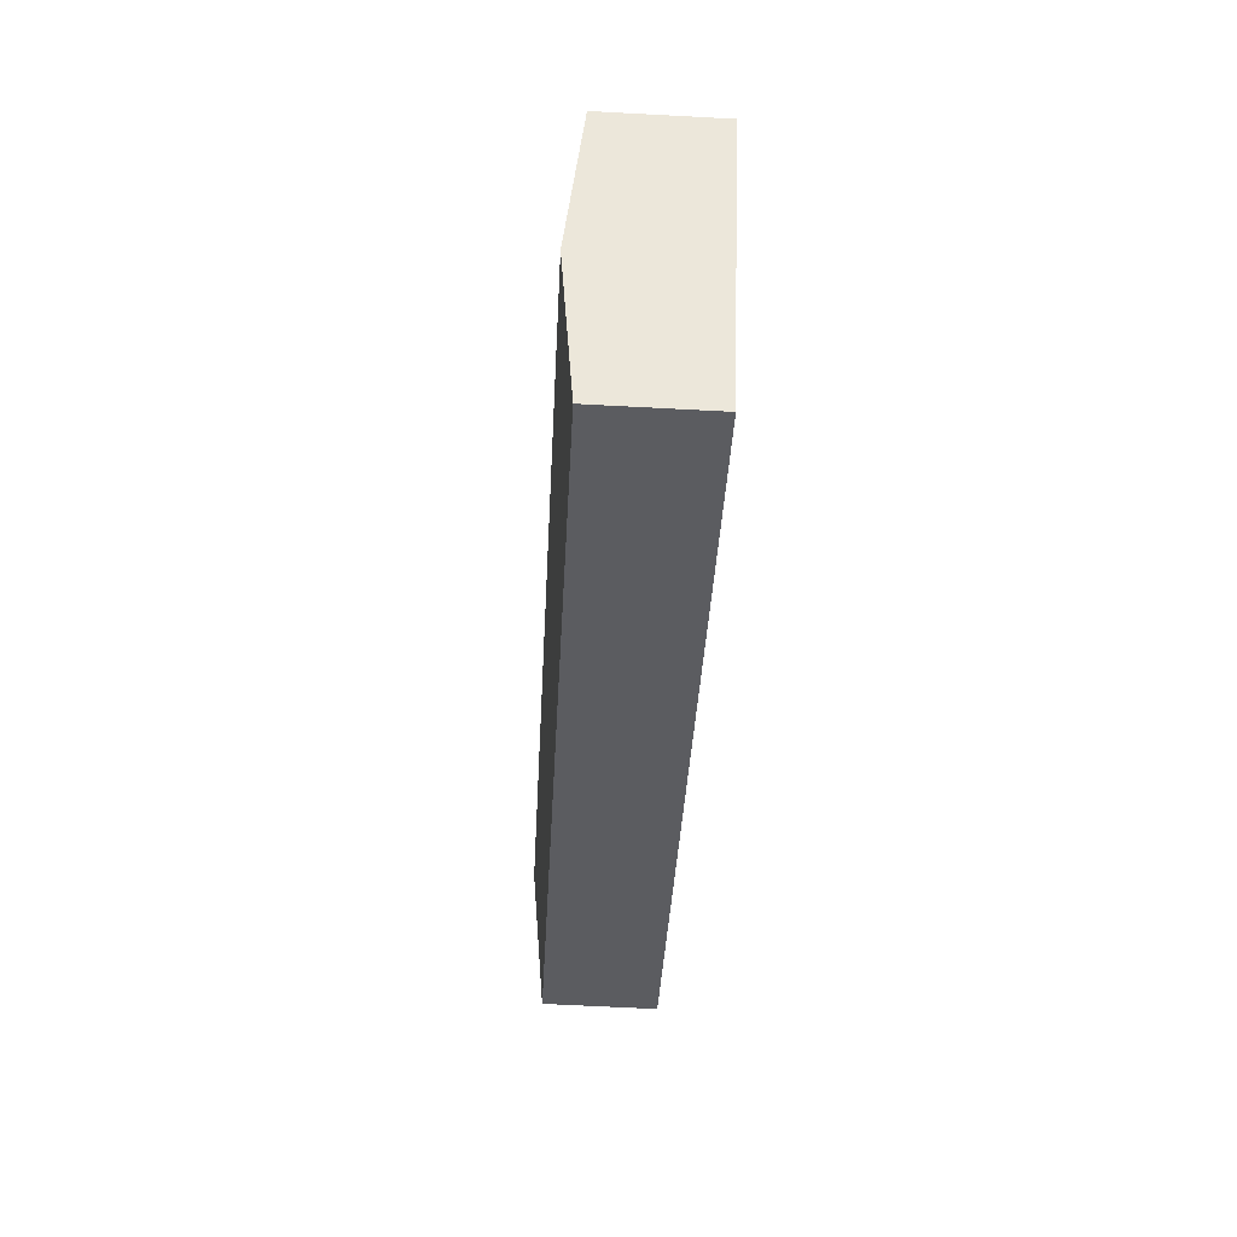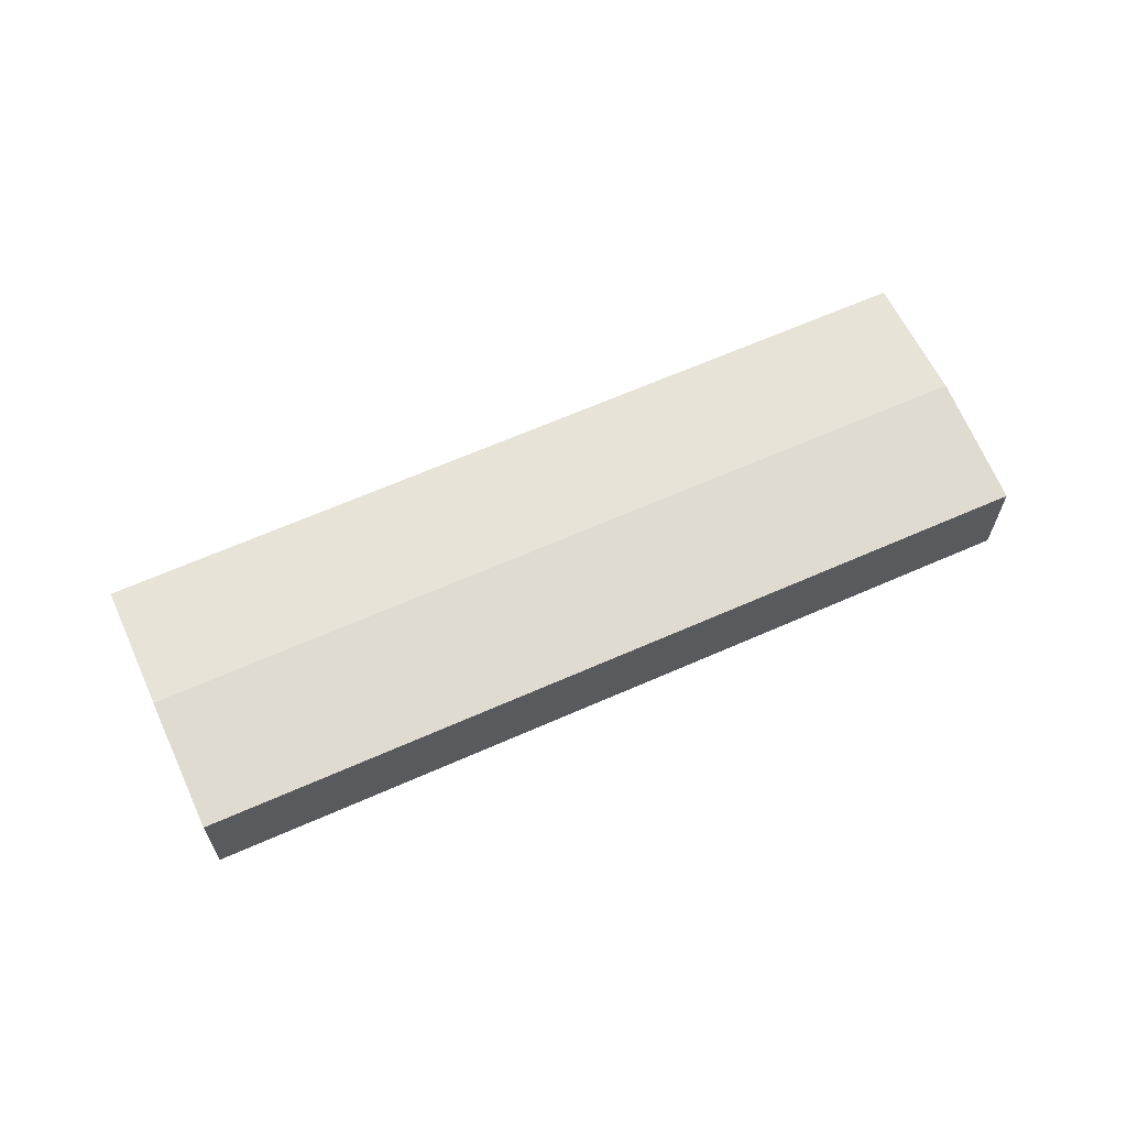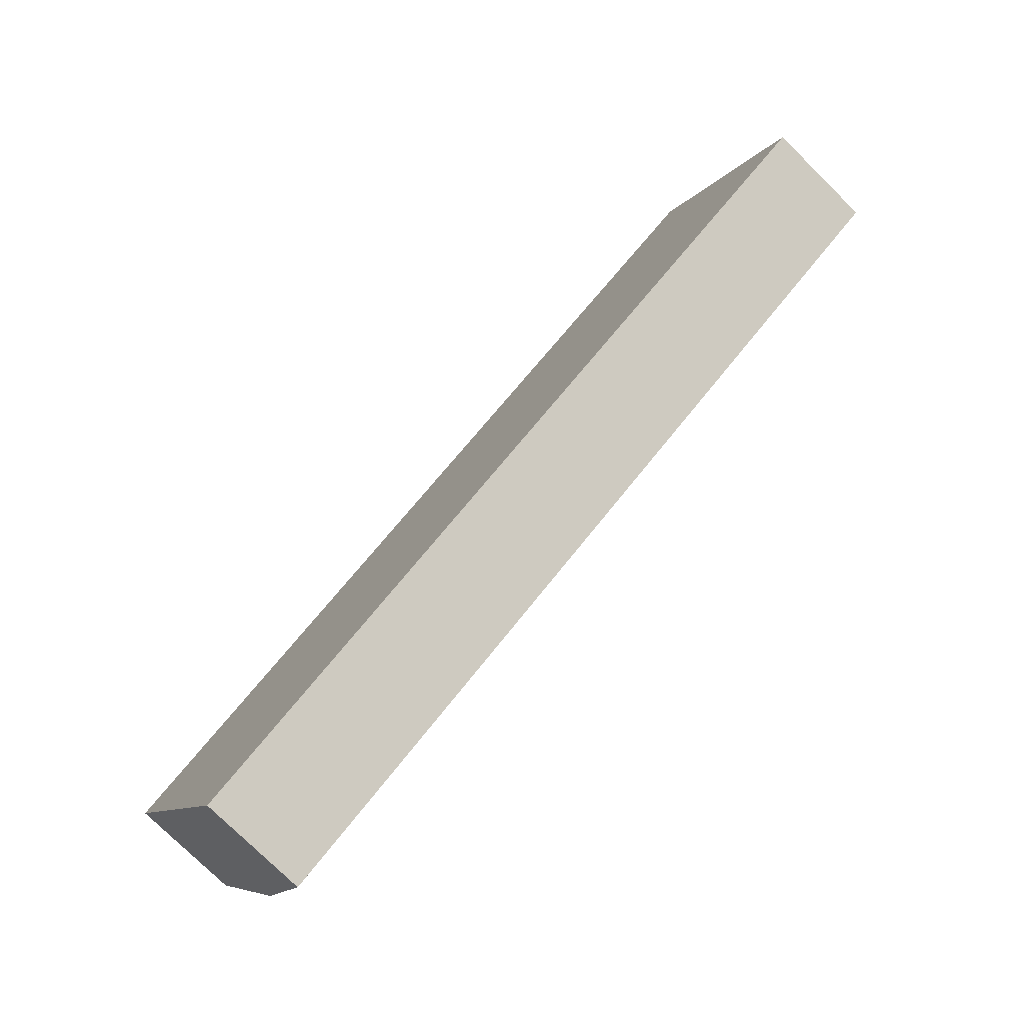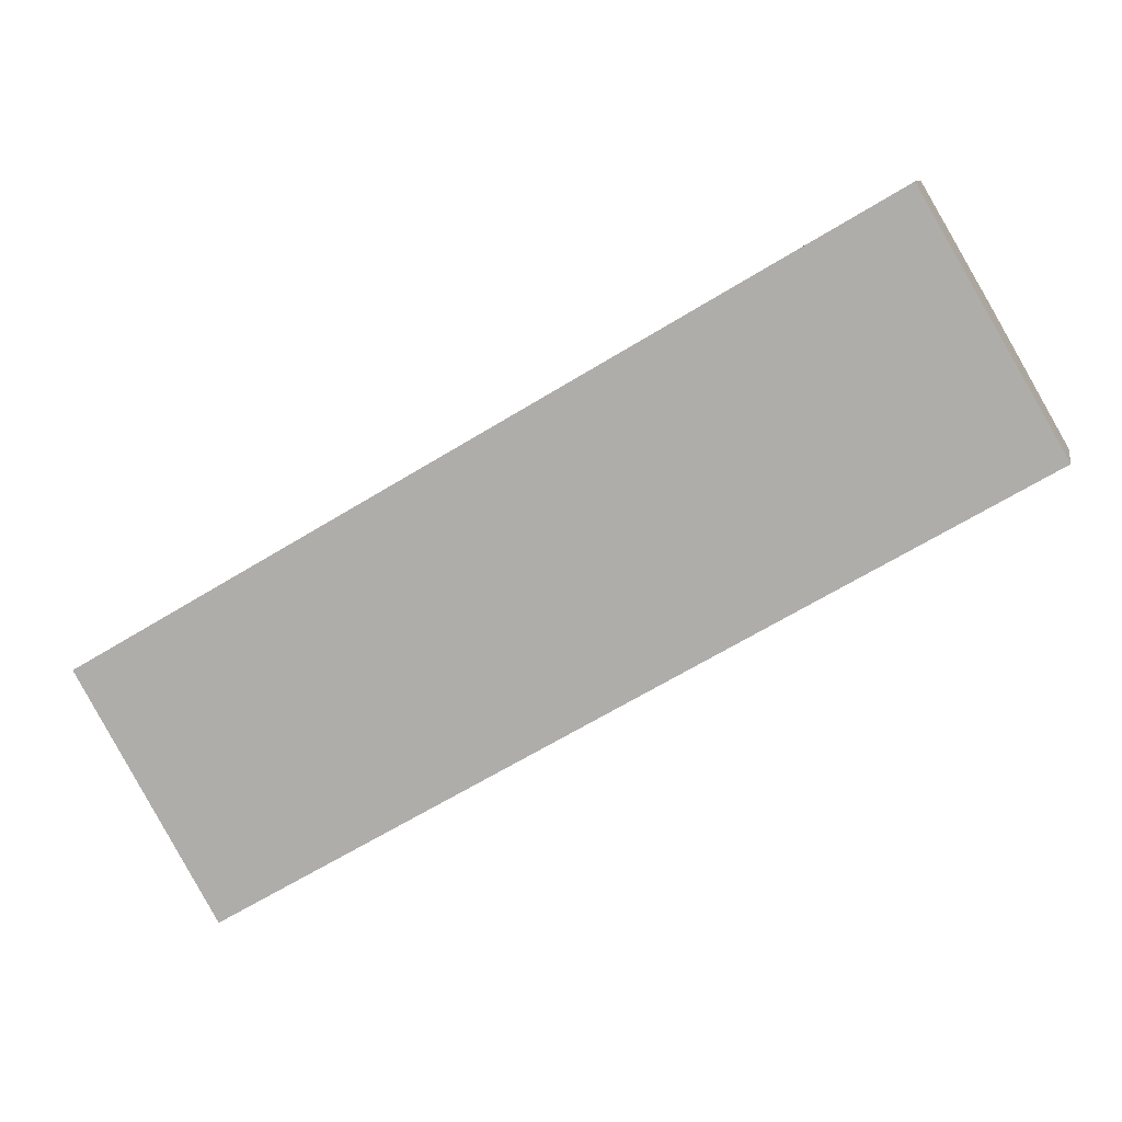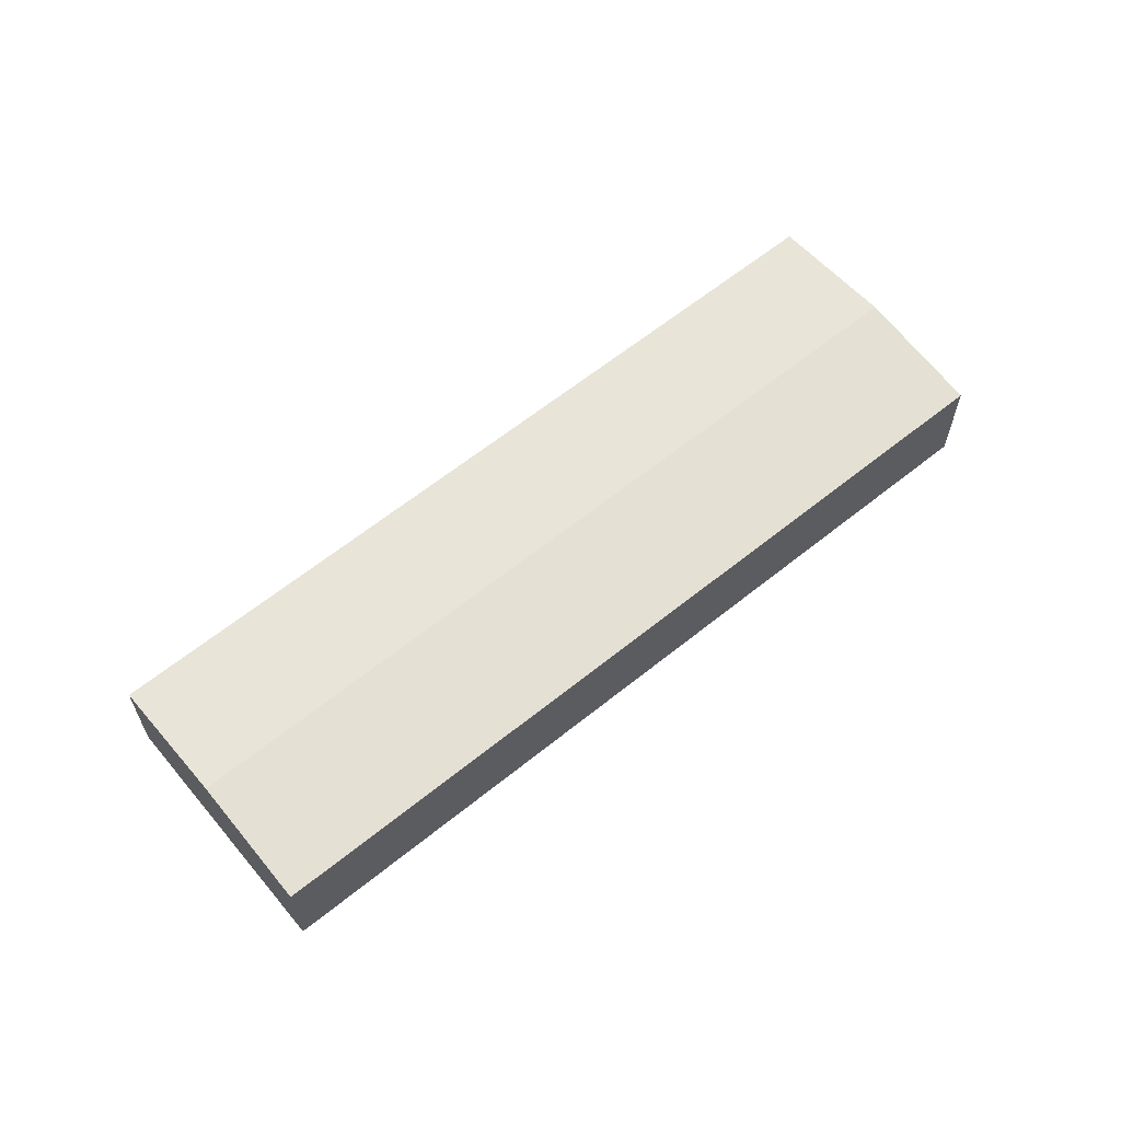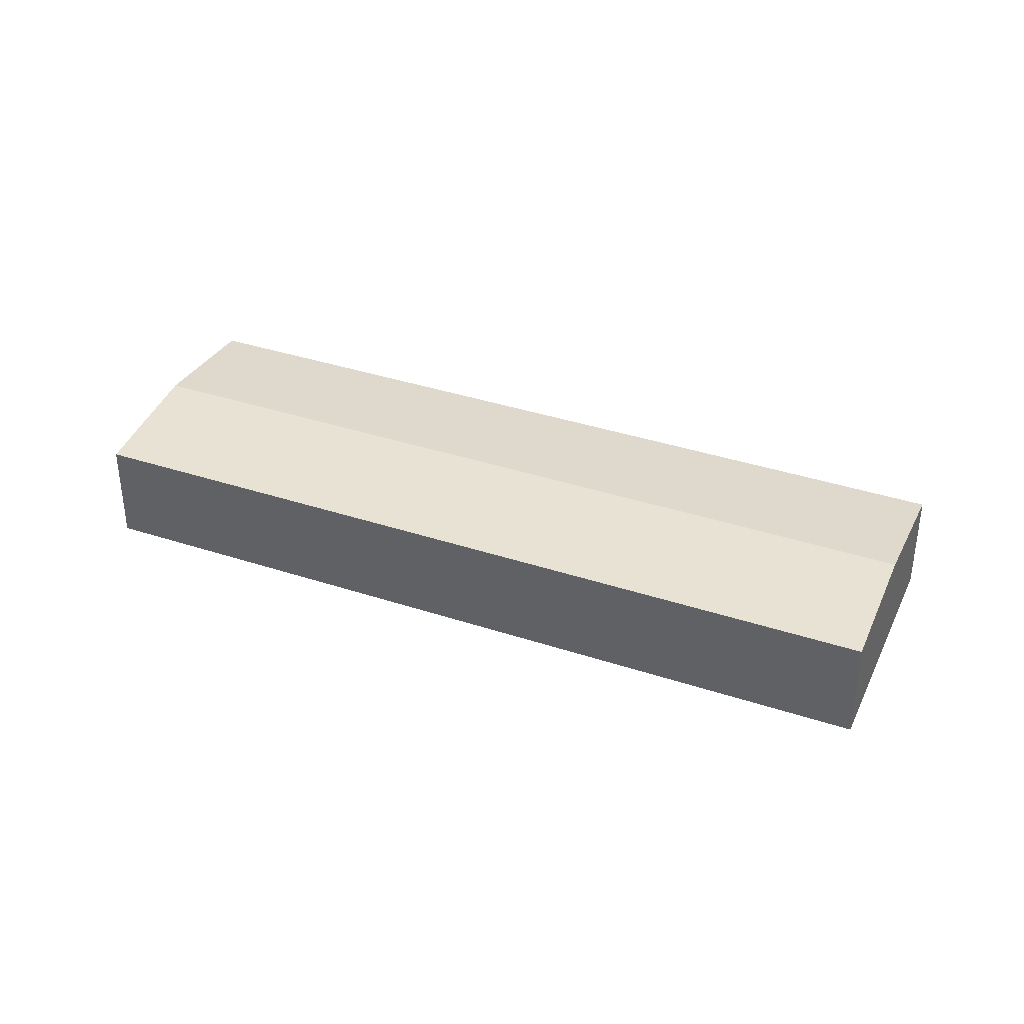
<metadata>
{"format":"obj","ext":"obj","renderer":"f3d","projection":"perspective","resolution":1024,"background":"white","views":[{"elev":-65.0,"azim":-93.1,"up":"+Z"},{"elev":65.3,"azim":-54.4,"up":"+Y"},{"elev":-76.9,"azim":45.4,"up":"+Z"},{"elev":9.5,"azim":10.9,"up":"+Z"},{"elev":62.6,"azim":-69.7,"up":"+Y"},{"elev":36.8,"azim":172.7,"up":"+Y"}]}
</metadata>
<code>
v  61.64 7.371 14.68
v  52.32 -1.886e-15 30.8
v  61.64 -8.987e-16 14.68
v  56.98 8.306 22.74
v  52.32 7.371 30.8
v  0.0001577 7.371 -0.000233
v  0 0 0
v  9.32 9.874e-16 -16.13
v  4.66 8.306 -8.063
v  9.32 7.371 -16.13
g defaultobject
f 1 2 3
f 2 1 4
f 2 4 5
f 2 6 7
f 6 2 5
f 6 8 7
f 8 6 9
f 8 9 10
f 10 3 8
f 3 10 1
f 6 4 9
f 4 6 5
f 9 1 10
f 1 9 4
f 7 3 2
f 3 7 8

</code>
